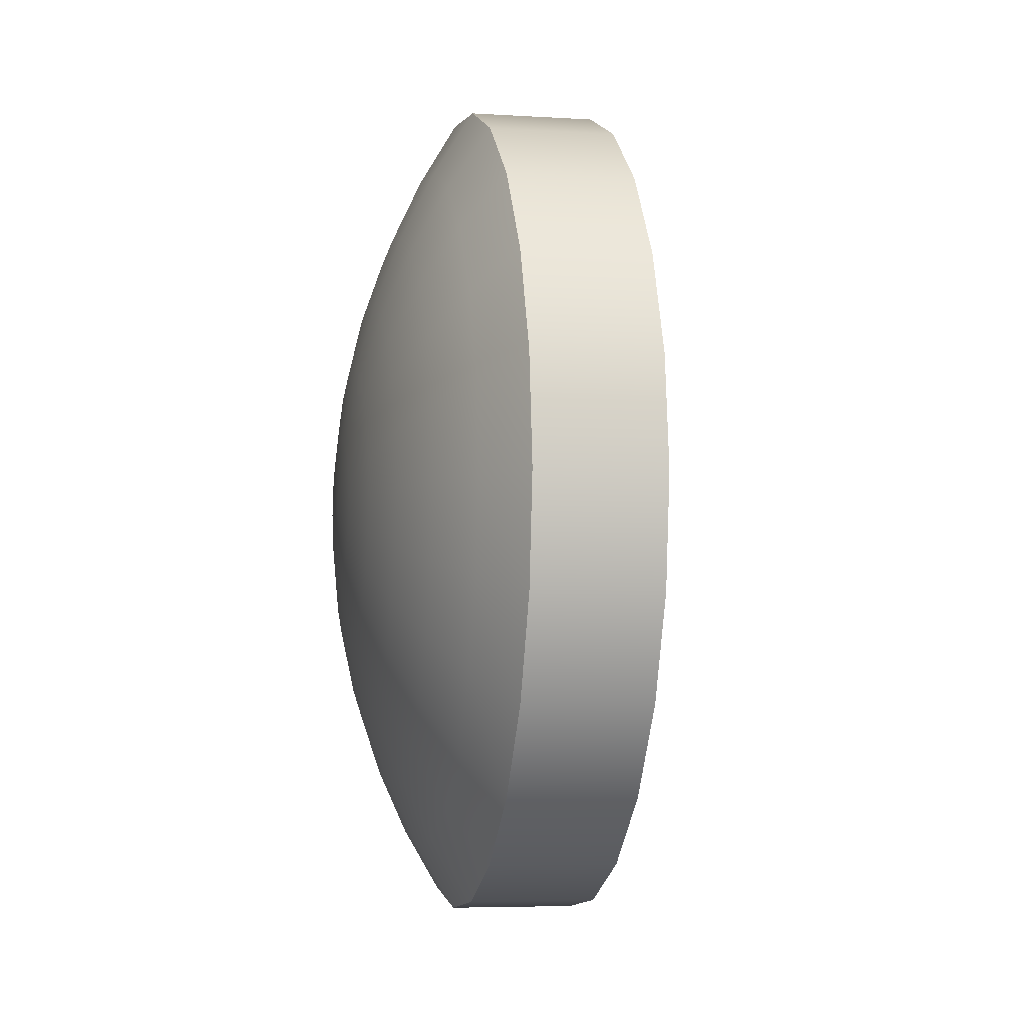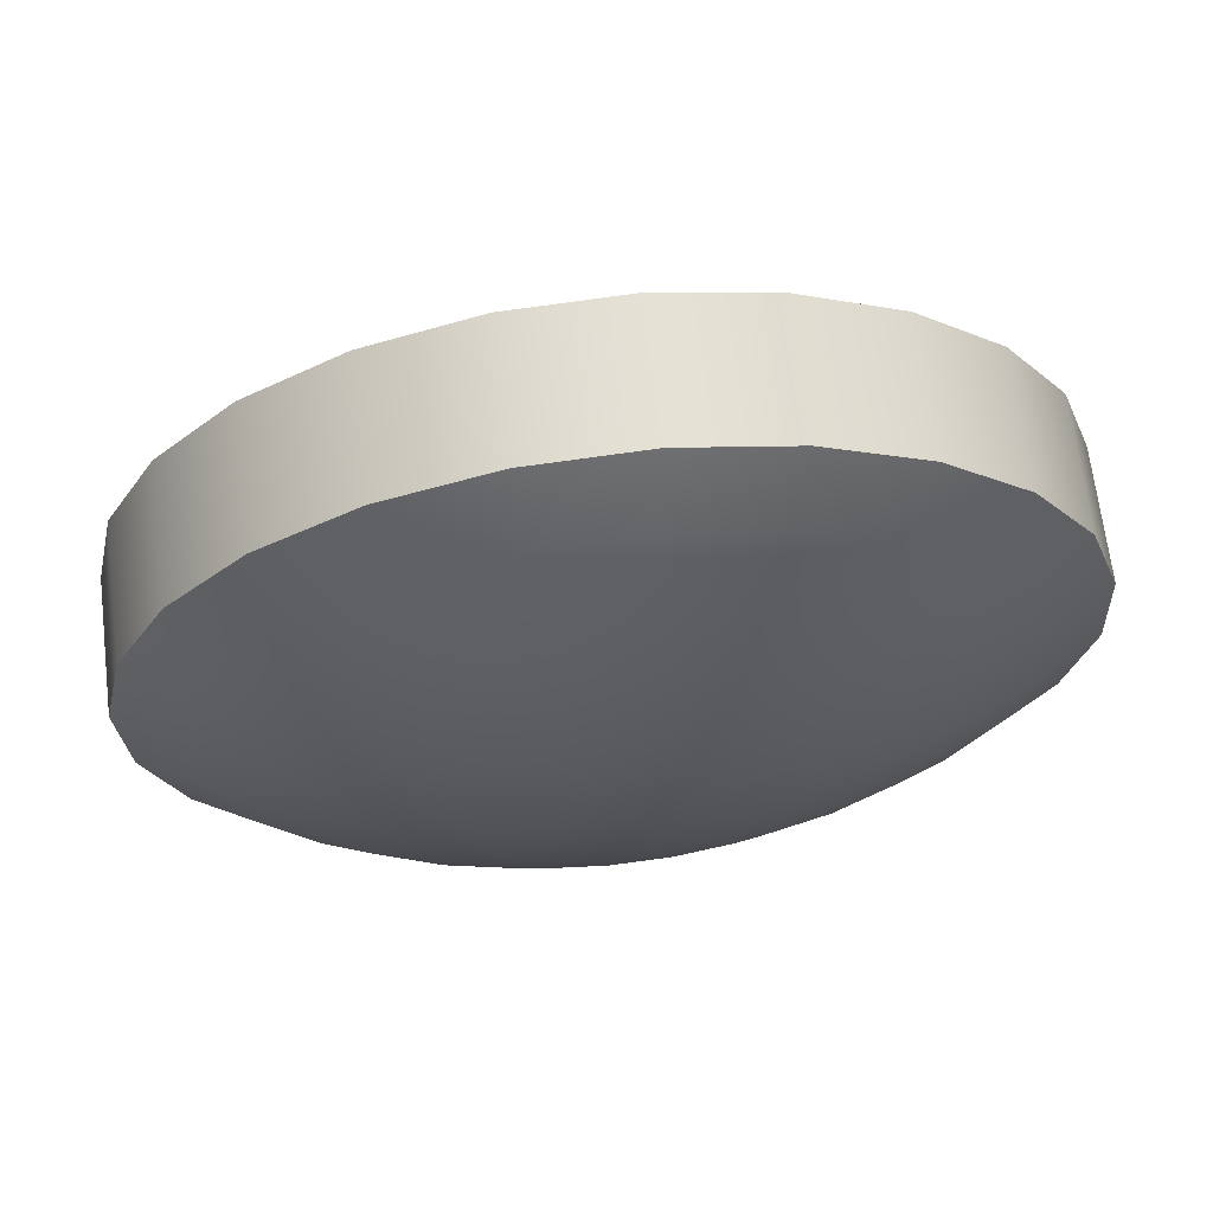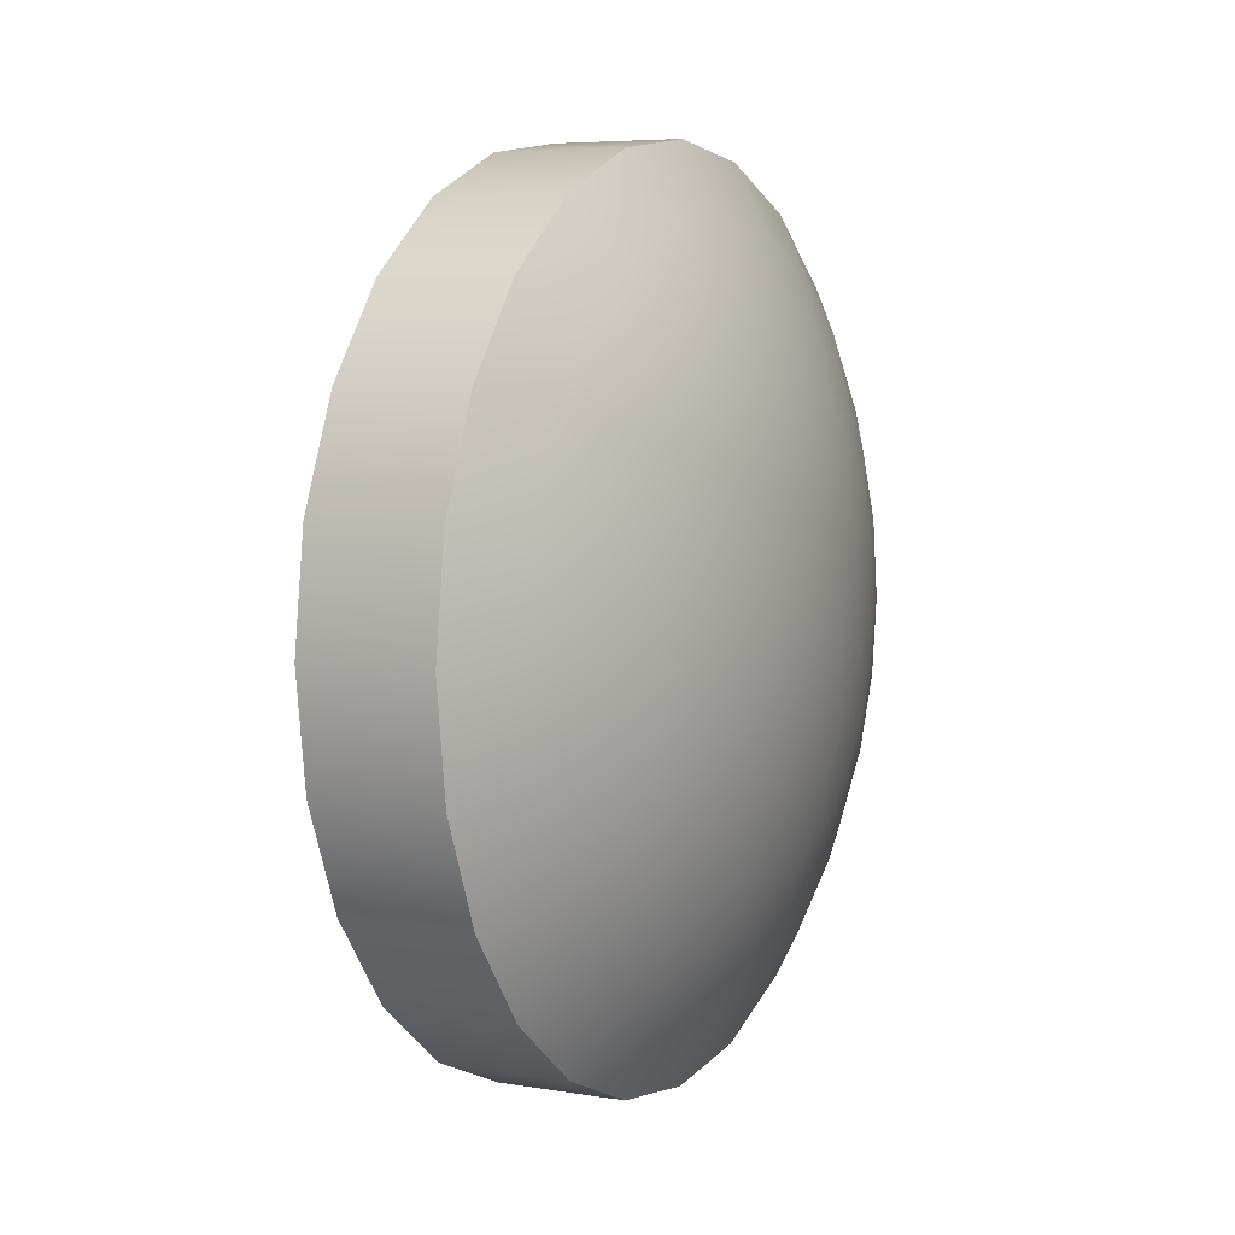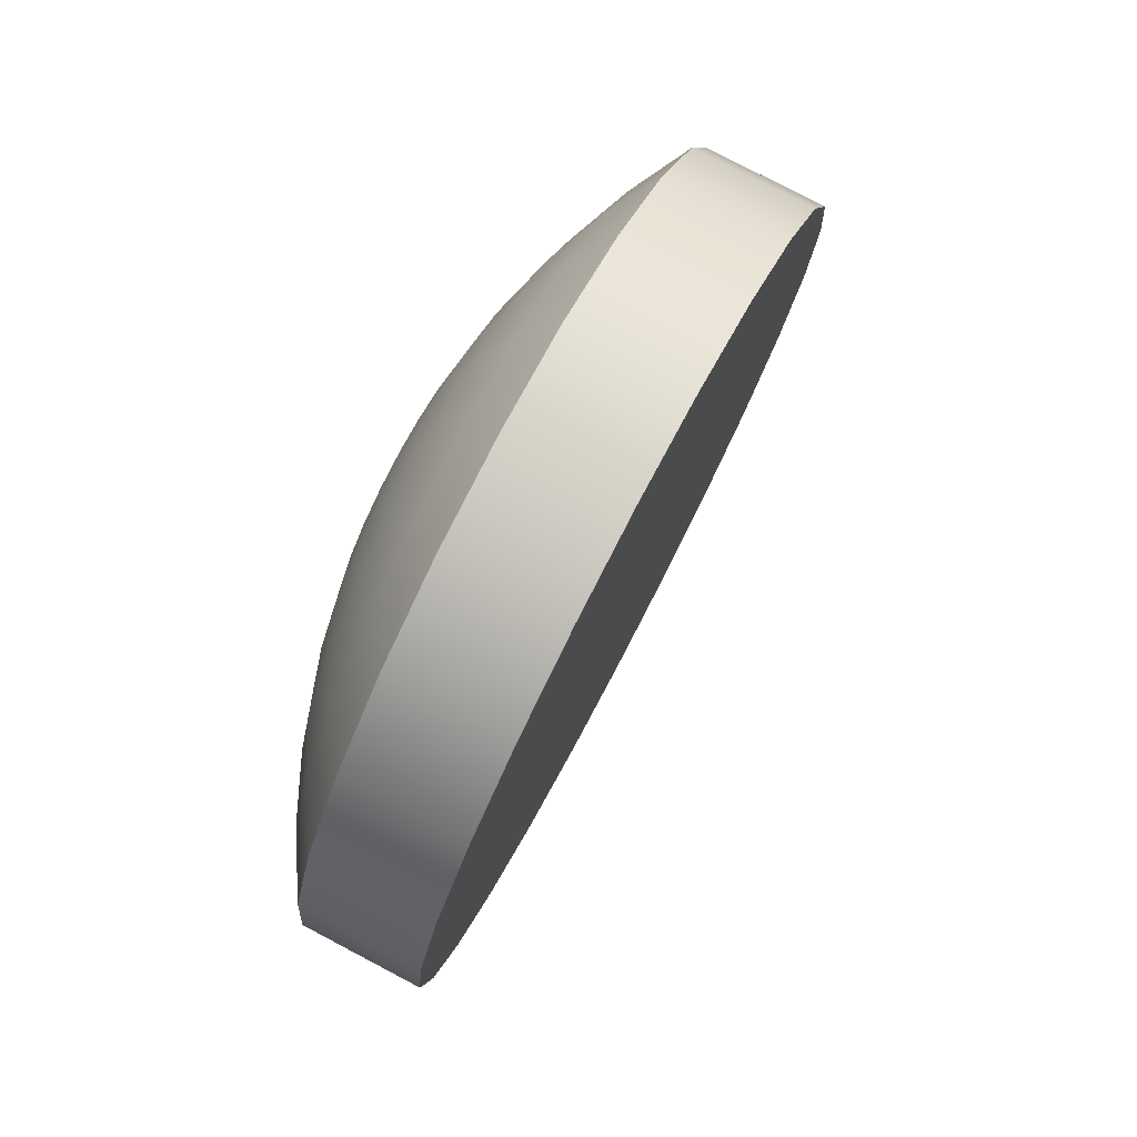
<metadata>
{"format":"obj","ext":"obj","renderer":"f3d","projection":"perspective","resolution":1024,"background":"white","views":[{"elev":-5.4,"azim":-158.0,"up":"+Y"},{"elev":33.4,"azim":81.7,"up":"+Z"},{"elev":5.8,"azim":60.2,"up":"+Y"},{"elev":78.9,"azim":-119.3,"up":"+Y"}]}
</metadata>
<code>
o Group31/mesh39/mesh39-geometry#mesh39-geometry
v 0.428 -0.7806 -0.04193
v 0.4271 -0.7885 -0.04143
v 0.429 -0.7813 -0.04041
v 0.4251 -0.787 -0.04445
v 0.4301 -0.7816 -0.03878
v 0.4304 -0.7741 -0.03898
v 0.4272 -0.7794 -0.04323
v 0.4245 -0.7956 -0.04203
v 0.4292 -0.789 -0.03818
v 0.4234 -0.7847 -0.04705
v 0.4216 -0.7934 -0.04653
v 0.4276 -0.7963 -0.0372
v 0.4311 -0.7813 -0.03715
v 0.4265 -0.7778 -0.04423
v 0.4214 -0.8024 -0.0422
v 0.4313 -0.7885 -0.03494
v 0.4321 -0.7806 -0.03563
v 0.4261 -0.776 -0.04486
v 0.4221 -0.7816 -0.04904
v 0.4191 -0.7898 -0.05039
v 0.4176 -0.7995 -0.04813
v 0.4255 -0.8034 -0.03583
v 0.4308 -0.7956 -0.03237
v 0.433 -0.7794 -0.03432
v 0.426 -0.7741 -0.04508
v 0.4178 -0.809 -0.04194
v 0.4229 -0.8102 -0.0341
v 0.4332 -0.787 -0.03191
v 0.4336 -0.7778 -0.03332
v 0.4213 -0.778 -0.05029
v 0.4261 -0.7721 -0.04486
v 0.4172 -0.7852 -0.05336
v 0.4142 -0.7948 -0.05323
v 0.413 -0.8054 -0.04926
v 0.4297 -0.8024 -0.02946
v 0.4337 -0.7934 -0.02787
v 0.4349 -0.7847 -0.02932
v 0.434 -0.776 -0.03269
v 0.421 -0.7741 -0.05072
v 0.4265 -0.7703 -0.04423
v 0.4213 -0.7702 -0.05029
v 0.4137 -0.8153 -0.04126
v 0.4197 -0.8167 -0.03201
v 0.428 -0.809 -0.02625
v 0.4362 -0.7816 -0.02732
v 0.4342 -0.7741 -0.03248
v 0.4159 -0.7798 -0.05522
v 0.4272 -0.7688 -0.04323
v 0.4221 -0.7666 -0.04904
v 0.4117 -0.7888 -0.05714
v 0.4089 -0.7997 -0.05554
v 0.4081 -0.811 -0.04988
v 0.4335 -0.7995 -0.02353
v 0.4362 -0.7898 -0.024
v 0.437 -0.778 -0.02607
v 0.434 -0.7721 -0.03269
v 0.4159 -0.7683 -0.05522
v 0.4155 -0.7741 -0.05586
v 0.428 -0.7676 -0.04193
v 0.4234 -0.7635 -0.04705
v 0.4172 -0.763 -0.05336
v 0.3973 -0.811 -0.04292
v 0.4089 -0.8167 -0.02504
v 0.4257 -0.8153 -0.02276
v 0.4327 -0.8054 -0.01894
v 0.4381 -0.7852 -0.02104
v 0.4373 -0.7741 -0.02564
v 0.437 -0.7702 -0.02607
v 0.4336 -0.7703 -0.03332
v 0.4101 -0.7817 -0.0596
v 0.429 -0.7668 -0.04041
v 0.4251 -0.7611 -0.04445
v 0.4191 -0.7583 -0.05039
v 0.4058 -0.7922 -0.06035
v 0.4032 -0.8042 -0.05729
v 0.4029 -0.8153 -0.03429
v 0.3925 -0.8042 -0.05032
v 0.4369 -0.7948 -0.01843
v 0.4394 -0.7798 -0.01917
v 0.4362 -0.7666 -0.02732
v 0.433 -0.7688 -0.03432
v 0.4101 -0.7665 -0.0596
v 0.4117 -0.7594 -0.05714
v 0.4096 -0.7741 -0.06044
v 0.4301 -0.7666 -0.03878
v 0.4271 -0.7596 -0.04143
v 0.4216 -0.7548 -0.04653
v 0.4142 -0.7533 -0.05323
v 0.4029 -0.7329 -0.03429
v 0.3973 -0.7372 -0.04292
v 0.4089 -0.7315 -0.02504
v 0.4149 -0.8153 -0.01579
v 0.4313 -0.811 -0.01413
v 0.4368 -0.7997 -0.01265
v 0.4394 -0.7888 -0.01452
v 0.4398 -0.7741 -0.01853
v 0.4394 -0.7683 -0.01917
v 0.4381 -0.763 -0.02104
v 0.4349 -0.7635 -0.02932
v 0.4321 -0.7676 -0.03563
v 0.4039 -0.7834 -0.06338
v 0.4311 -0.7668 -0.03715
v 0.4245 -0.7526 -0.04203
v 0.4176 -0.7487 -0.04813
v 0.3996 -0.7954 -0.06297
v 0.3925 -0.7439 -0.05032
v 0.4149 -0.7329 -0.01579
v 0.441 -0.7817 -0.01206
v 0.4362 -0.7583 -0.024
v 0.4332 -0.7611 -0.03191
v 0.4039 -0.7647 -0.06338
v 0.4058 -0.756 -0.06035
v 0.4089 -0.7485 -0.05554
v 0.4032 -0.7741 -0.06442
v 0.4292 -0.7591 -0.03818
v 0.4276 -0.7518 -0.0372
v 0.4214 -0.7457 -0.0422
v 0.413 -0.7428 -0.04926
v 0.3888 -0.7954 -0.056
v 0.4137 -0.7329 -0.04126
v 0.4032 -0.7439 -0.05729
v 0.4197 -0.7315 -0.03201
v 0.4206 -0.7372 -0.007167
v 0.4206 -0.811 -0.007167
v 0.4361 -0.8042 -0.00673
v 0.4399 -0.7922 -0.007836
v 0.4415 -0.7741 -0.01122
v 0.441 -0.7665 -0.01206
v 0.4394 -0.7594 -0.01452
v 0.4369 -0.7533 -0.01843
v 0.4337 -0.7548 -0.02787
v 0.4313 -0.7596 -0.03494
v 0.3972 -0.7851 -0.06654
v 0.4255 -0.7447 -0.03583
v 0.4178 -0.7392 -0.04194
v 0.4081 -0.7372 -0.04988
v 0.3888 -0.7528 -0.056
v 0.4257 -0.7329 -0.02276
v 0.4313 -0.7372 -0.01413
v 0.4254 -0.8042 0.000236
v 0.4419 -0.7834 -0.004807
v 0.4335 -0.7487 -0.02353
v 0.4308 -0.7526 -0.03237
v 0.3972 -0.7631 -0.06654
v 0.3996 -0.7528 -0.06297
v 0.3964 -0.7741 -0.06776
v 0.4229 -0.7379 -0.0341
v 0.3865 -0.7851 -0.05957
v 0.428 -0.7392 -0.02625
v 0.4254 -0.7439 0.000236
v 0.4291 -0.7954 0.005918
v 0.4398 -0.7954 -0.001049
v 0.4426 -0.7741 -0.003774
v 0.4419 -0.7647 -0.004807
v 0.4399 -0.756 -0.007836
v 0.4368 -0.7485 -0.01265
v 0.4327 -0.7428 -0.01894
v 0.4297 -0.7457 -0.02946
v 0.3865 -0.7631 -0.05957
v 0.4361 -0.7439 -0.00673
v 0.4291 -0.7528 0.005918
v 0.4421 -0.7851 0.002522
v 0.3857 -0.7741 -0.06079
v 0.4398 -0.7528 -0.001049
v 0.4314 -0.7851 0.009489
v 0.4314 -0.7631 0.009489
v 0.4429 -0.7741 0.00374
v 0.4421 -0.7631 0.002522
v 0.4322 -0.7741 0.01071
f 1 2 3
f 2 1 4
f 3 2 1
f 4 1 2
f 2 5 3
f 3 5 2
f 1 3 6
f 6 3 1
f 7 4 1
f 1 4 7
f 4 8 2
f 2 8 4
f 5 2 9
f 9 2 5
f 3 5 6
f 6 5 3
f 7 1 6
f 6 1 7
f 4 7 10
f 10 7 4
f 8 4 11
f 11 4 8
f 12 2 8
f 8 2 12
f 2 12 9
f 9 12 2
f 9 13 5
f 5 13 9
f 5 13 6
f 6 13 5
f 14 7 6
f 6 7 14
f 14 10 7
f 7 10 14
f 10 11 4
f 4 11 10
f 11 15 8
f 8 15 11
f 15 12 8
f 8 12 15
f 12 16 9
f 9 16 12
f 13 9 16
f 16 9 13
f 6 13 17
f 17 13 6
f 18 14 6
f 6 14 18
f 10 14 19
f 19 14 10
f 11 10 20
f 20 10 11
f 15 11 21
f 21 11 15
f 12 15 22
f 22 15 12
f 16 12 23
f 23 12 16
f 16 17 13
f 13 17 16
f 6 17 24
f 24 17 6
f 18 19 14
f 14 19 18
f 25 18 6
f 6 18 25
f 19 20 10
f 10 20 19
f 20 21 11
f 11 21 20
f 21 26 15
f 15 26 21
f 15 27 22
f 22 27 15
f 22 23 12
f 12 23 22
f 23 28 16
f 16 28 23
f 17 16 28
f 28 16 17
f 28 24 17
f 17 24 28
f 6 24 29
f 29 24 6
f 19 18 30
f 30 18 19
f 25 30 18
f 18 30 25
f 25 6 31
f 31 6 25
f 20 19 32
f 32 19 20
f 21 20 33
f 33 20 21
f 26 21 34
f 34 21 26
f 27 15 26
f 26 15 27
f 27 35 22
f 22 35 27
f 23 22 35
f 35 22 23
f 28 23 36
f 36 23 28
f 24 28 37
f 37 28 24
f 37 29 24
f 24 29 37
f 6 29 38
f 38 29 6
f 30 32 19
f 19 32 30
f 30 25 39
f 39 25 30
f 31 6 40
f 40 6 31
f 41 25 31
f 31 25 41
f 32 33 20
f 20 33 32
f 33 34 21
f 21 34 33
f 34 42 26
f 26 42 34
f 26 43 27
f 27 43 26
f 35 27 44
f 44 27 35
f 35 36 23
f 23 36 35
f 36 37 28
f 28 37 36
f 29 37 45
f 45 37 29
f 45 38 29
f 29 38 45
f 6 38 46
f 46 38 6
f 32 30 47
f 47 30 32
f 25 41 39
f 39 41 25
f 39 47 30
f 30 47 39
f 40 6 48
f 48 6 40
f 49 31 40
f 40 31 49
f 31 49 41
f 41 49 31
f 33 32 50
f 50 32 33
f 34 33 51
f 51 33 34
f 42 34 52
f 52 34 42
f 43 26 42
f 42 26 43
f 43 44 27
f 27 44 43
f 44 53 35
f 35 53 44
f 36 35 53
f 53 35 36
f 37 36 54
f 54 36 37
f 54 45 37
f 37 45 54
f 38 45 55
f 55 45 38
f 55 46 38
f 38 46 55
f 6 46 56
f 56 46 6
f 47 50 32
f 32 50 47
f 57 39 41
f 41 39 57
f 47 39 58
f 58 39 47
f 48 6 59
f 59 6 48
f 60 40 48
f 48 40 60
f 40 60 49
f 49 60 40
f 61 41 49
f 49 41 61
f 50 51 33
f 33 51 50
f 51 52 34
f 34 52 51
f 62 42 52
f 52 42 62
f 42 63 43
f 43 63 42
f 44 43 64
f 64 43 44
f 53 44 65
f 65 44 53
f 53 54 36
f 36 54 53
f 45 54 66
f 66 54 45
f 66 55 45
f 45 55 66
f 46 55 67
f 67 55 46
f 46 68 56
f 56 68 46
f 6 56 69
f 69 56 6
f 50 47 70
f 70 47 50
f 39 57 58
f 58 57 39
f 41 61 57
f 57 61 41
f 58 70 47
f 47 70 58
f 59 6 71
f 71 6 59
f 72 48 59
f 59 48 72
f 48 72 60
f 60 72 48
f 73 49 60
f 60 49 73
f 49 73 61
f 61 73 49
f 51 50 74
f 74 50 51
f 52 51 75
f 75 51 52
f 42 62 76
f 76 62 42
f 52 77 62
f 62 77 52
f 63 42 76
f 76 42 63
f 63 64 43
f 43 64 63
f 64 65 44
f 44 65 64
f 65 78 53
f 53 78 65
f 54 53 78
f 78 53 54
f 78 66 54
f 54 66 78
f 55 66 79
f 79 66 55
f 79 67 55
f 55 67 79
f 68 46 67
f 67 46 68
f 80 56 68
f 68 56 80
f 56 80 69
f 69 80 56
f 6 69 81
f 81 69 6
f 70 74 50
f 50 74 70
f 82 58 57
f 57 58 82
f 83 57 61
f 61 57 83
f 70 58 84
f 84 58 70
f 71 6 85
f 85 6 71
f 86 59 71
f 71 59 86
f 59 86 72
f 72 86 59
f 87 60 72
f 72 60 87
f 60 87 73
f 73 87 60
f 88 61 73
f 73 61 88
f 74 75 51
f 51 75 74
f 77 52 75
f 75 52 77
f 89 76 62
f 62 76 89
f 90 62 77
f 77 62 90
f 91 63 76
f 76 63 91
f 64 63 92
f 92 63 64
f 65 64 93
f 93 64 65
f 78 65 94
f 94 65 78
f 66 78 95
f 95 78 66
f 95 79 66
f 66 79 95
f 67 79 96
f 96 79 67
f 67 97 68
f 68 97 67
f 68 98 80
f 80 98 68
f 99 69 80
f 80 69 99
f 69 99 81
f 81 99 69
f 6 81 100
f 100 81 6
f 74 70 101
f 101 70 74
f 58 82 84
f 84 82 58
f 57 83 82
f 82 83 57
f 61 88 83
f 83 88 61
f 84 101 70
f 70 101 84
f 85 6 102
f 102 6 85
f 85 86 71
f 71 86 85
f 103 72 86
f 86 72 103
f 72 103 87
f 87 103 72
f 104 73 87
f 87 73 104
f 73 104 88
f 88 104 73
f 75 74 105
f 105 74 75
f 105 77 75
f 75 77 105
f 91 76 89
f 89 76 91
f 89 62 90
f 90 62 89
f 90 77 106
f 106 77 90
f 107 63 91
f 91 63 107
f 107 92 63
f 63 92 107
f 92 93 64
f 64 93 92
f 93 94 65
f 65 94 93
f 94 95 78
f 78 95 94
f 79 95 108
f 108 95 79
f 108 96 79
f 79 96 108
f 97 67 96
f 96 67 97
f 98 68 97
f 97 68 98
f 109 80 98
f 98 80 109
f 80 109 99
f 99 109 80
f 110 81 99
f 99 81 110
f 81 110 100
f 100 110 81
f 6 100 102
f 102 100 6
f 101 105 74
f 74 105 101
f 111 84 82
f 82 84 111
f 112 82 83
f 83 82 112
f 113 83 88
f 88 83 113
f 101 84 114
f 114 84 101
f 102 115 85
f 85 115 102
f 86 85 115
f 115 85 86
f 86 116 103
f 103 116 86
f 117 87 103
f 103 87 117
f 87 117 104
f 104 117 87
f 118 88 104
f 104 88 118
f 77 105 119
f 119 105 77
f 120 91 89
f 89 91 120
f 90 120 89
f 89 120 90
f 106 77 119
f 119 77 106
f 121 90 106
f 106 90 121
f 122 107 91
f 91 107 122
f 123 92 107
f 107 92 123
f 93 92 124
f 124 92 93
f 94 93 125
f 125 93 94
f 95 94 126
f 126 94 95
f 126 108 95
f 95 108 126
f 96 108 127
f 127 108 96
f 96 128 97
f 97 128 96
f 97 129 98
f 98 129 97
f 98 130 109
f 109 130 98
f 131 99 109
f 109 99 131
f 99 131 110
f 110 131 99
f 132 100 110
f 110 100 132
f 100 132 102
f 102 132 100
f 105 101 133
f 133 101 105
f 84 111 114
f 114 111 84
f 82 112 111
f 111 112 82
f 83 113 112
f 112 113 83
f 88 118 113
f 113 118 88
f 114 133 101
f 101 133 114
f 115 102 132
f 132 102 115
f 116 86 115
f 115 86 116
f 134 103 116
f 116 103 134
f 103 134 117
f 117 134 103
f 135 104 117
f 117 104 135
f 104 135 118
f 118 135 104
f 133 119 105
f 105 119 133
f 91 120 122
f 122 120 91
f 120 90 136
f 136 90 120
f 106 119 137
f 137 119 106
f 90 121 136
f 136 121 90
f 137 121 106
f 106 121 137
f 107 122 138
f 138 122 107
f 123 124 92
f 92 124 123
f 107 139 123
f 123 139 107
f 140 93 124
f 124 93 140
f 93 140 125
f 125 140 93
f 125 126 94
f 94 126 125
f 108 126 141
f 141 126 108
f 141 127 108
f 108 127 141
f 128 96 127
f 127 96 128
f 129 97 128
f 128 97 129
f 130 98 129
f 129 98 130
f 142 109 130
f 130 109 142
f 109 142 131
f 131 142 109
f 143 110 131
f 131 110 143
f 110 143 132
f 132 143 110
f 144 114 111
f 111 114 144
f 145 111 112
f 112 111 145
f 121 112 113
f 113 112 121
f 136 113 118
f 118 113 136
f 133 114 146
f 146 114 133
f 132 116 115
f 115 116 132
f 143 134 116
f 116 134 143
f 147 117 134
f 134 117 147
f 117 147 135
f 135 147 117
f 120 118 135
f 135 118 120
f 119 133 148
f 148 133 119
f 120 147 122
f 122 147 120
f 118 120 136
f 136 120 118
f 137 119 148
f 148 119 137
f 113 136 121
f 121 136 113
f 121 137 145
f 145 137 121
f 122 149 138
f 138 149 122
f 139 107 138
f 138 107 139
f 150 124 123
f 123 124 150
f 139 150 123
f 123 150 139
f 150 140 124
f 124 140 150
f 151 125 140
f 140 125 151
f 126 125 152
f 152 125 126
f 152 141 126
f 126 141 152
f 127 141 153
f 153 141 127
f 127 154 128
f 128 154 127
f 128 155 129
f 129 155 128
f 129 156 130
f 130 156 129
f 130 157 142
f 142 157 130
f 158 131 142
f 142 131 158
f 131 158 143
f 143 158 131
f 116 132 143
f 143 132 116
f 114 144 146
f 146 144 114
f 111 145 144
f 144 145 111
f 112 121 145
f 145 121 112
f 146 148 133
f 133 148 146
f 134 143 158
f 158 143 134
f 158 147 134
f 134 147 158
f 147 120 135
f 135 120 147
f 149 122 147
f 147 122 149
f 137 148 159
f 159 148 137
f 159 145 137
f 137 145 159
f 157 138 149
f 149 138 157
f 138 157 139
f 139 157 138
f 150 139 160
f 160 139 150
f 161 140 150
f 150 140 161
f 125 151 152
f 152 151 125
f 161 151 140
f 140 151 161
f 141 152 162
f 162 152 141
f 162 153 141
f 141 153 162
f 154 127 153
f 153 127 154
f 155 128 154
f 154 128 155
f 156 129 155
f 155 129 156
f 157 130 156
f 156 130 157
f 149 142 157
f 157 142 149
f 142 149 158
f 158 149 142
f 144 163 146
f 146 163 144
f 145 159 144
f 144 159 145
f 148 146 163
f 163 146 148
f 147 158 149
f 149 158 147
f 159 148 163
f 163 148 159
f 156 139 157
f 157 139 156
f 139 156 160
f 160 156 139
f 164 150 160
f 160 150 164
f 150 164 161
f 161 164 150
f 165 152 151
f 151 152 165
f 166 151 161
f 161 151 166
f 152 165 162
f 162 165 152
f 153 162 167
f 167 162 153
f 153 168 154
f 154 168 153
f 154 164 155
f 155 164 154
f 155 160 156
f 156 160 155
f 163 144 159
f 159 144 163
f 160 155 164
f 164 155 160
f 168 161 164
f 164 161 168
f 166 165 151
f 151 165 166
f 161 168 166
f 166 168 161
f 169 162 165
f 165 162 169
f 162 169 167
f 167 169 162
f 168 153 167
f 167 153 168
f 164 154 168
f 168 154 164
f 165 166 169
f 169 166 165
f 167 166 168
f 168 166 167
f 166 167 169
f 169 167 166

</code>
